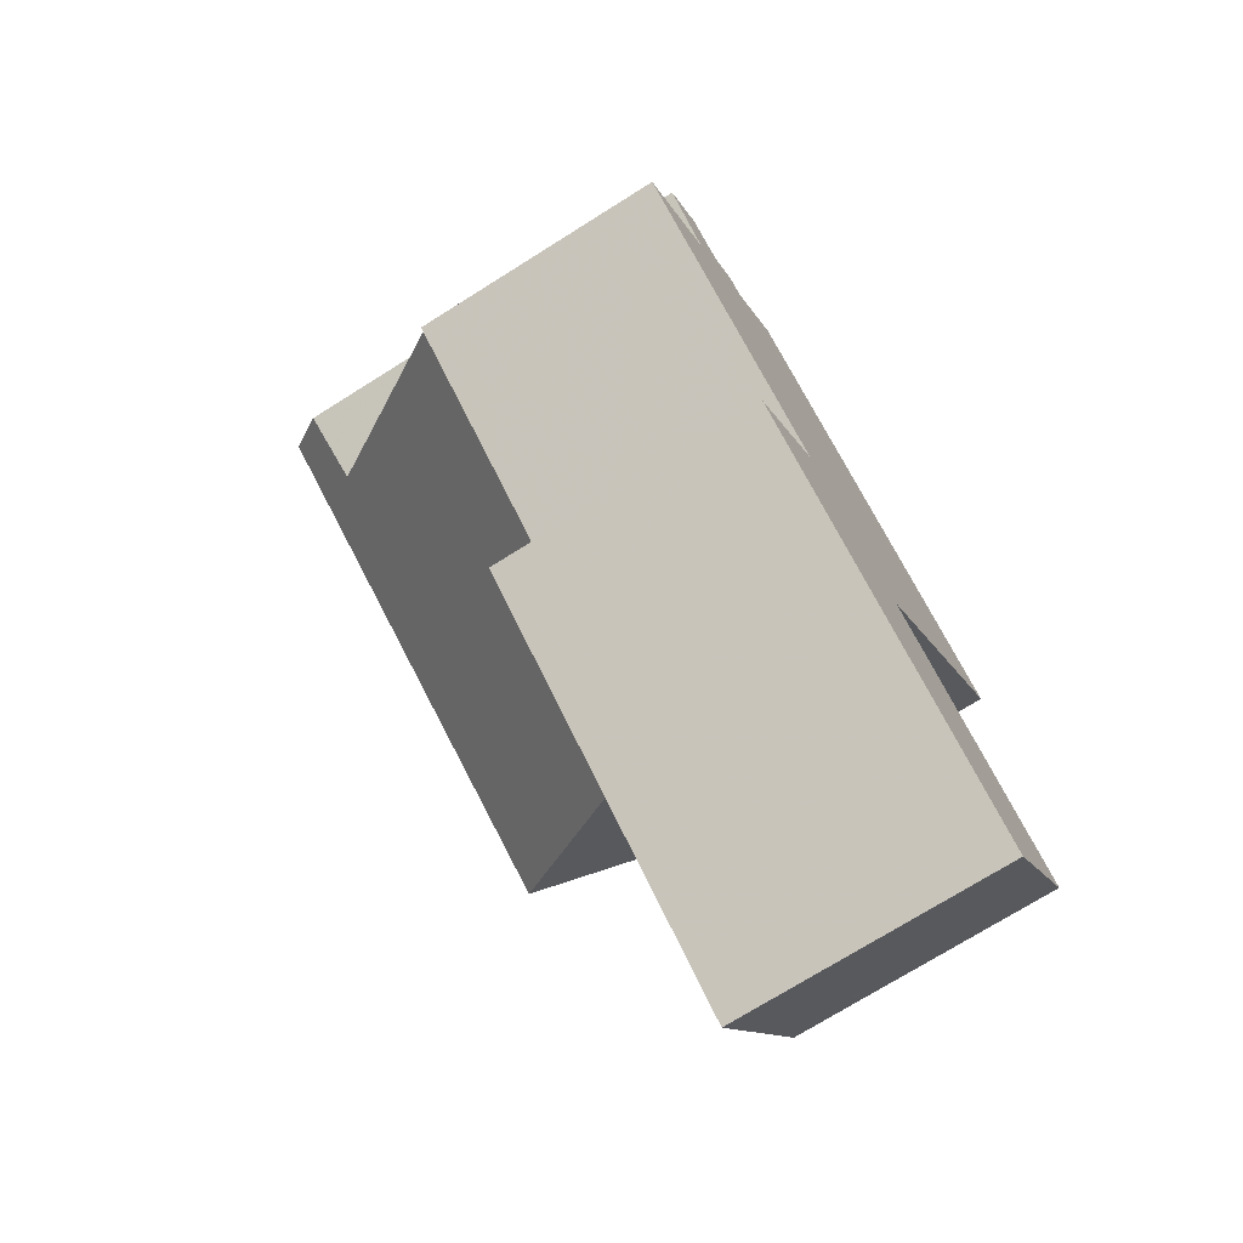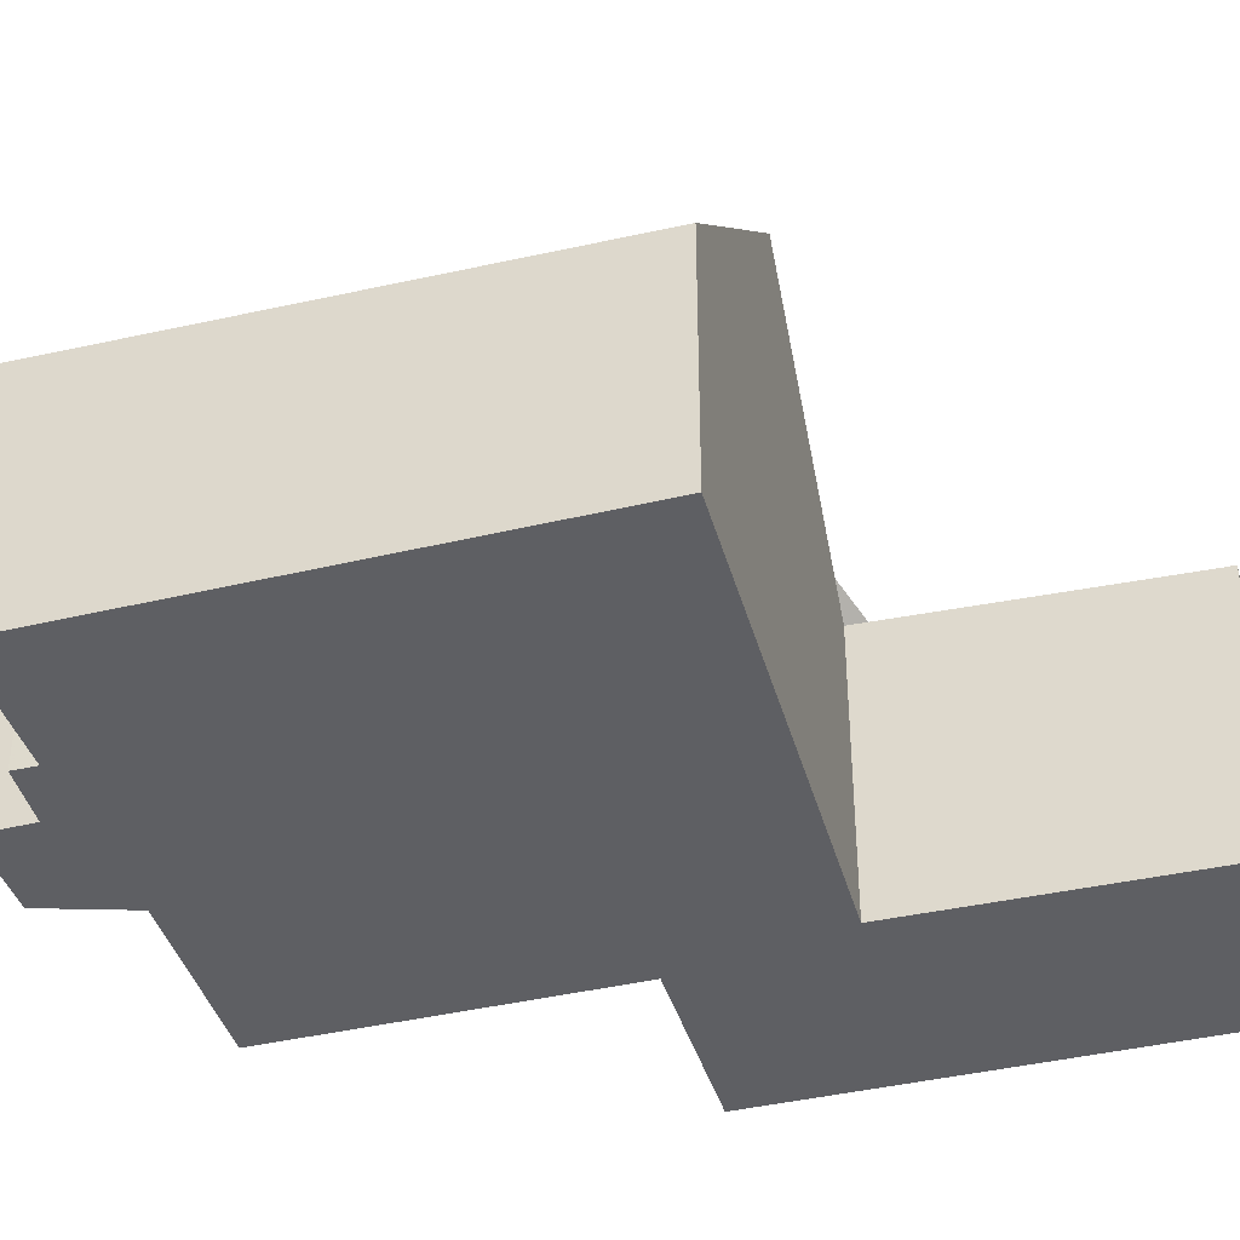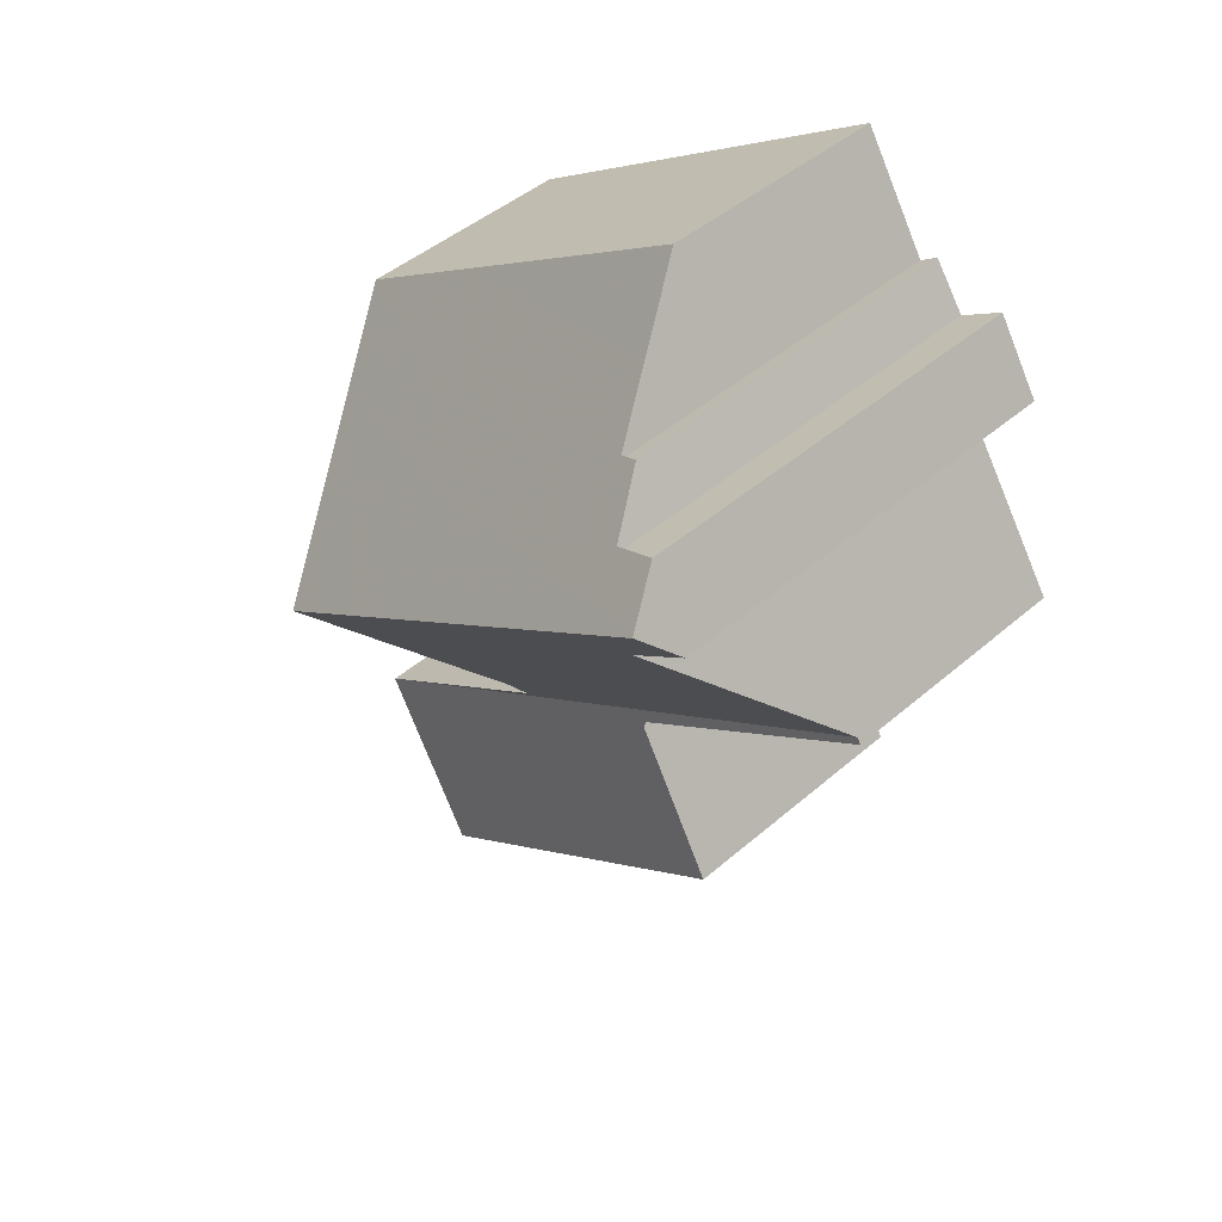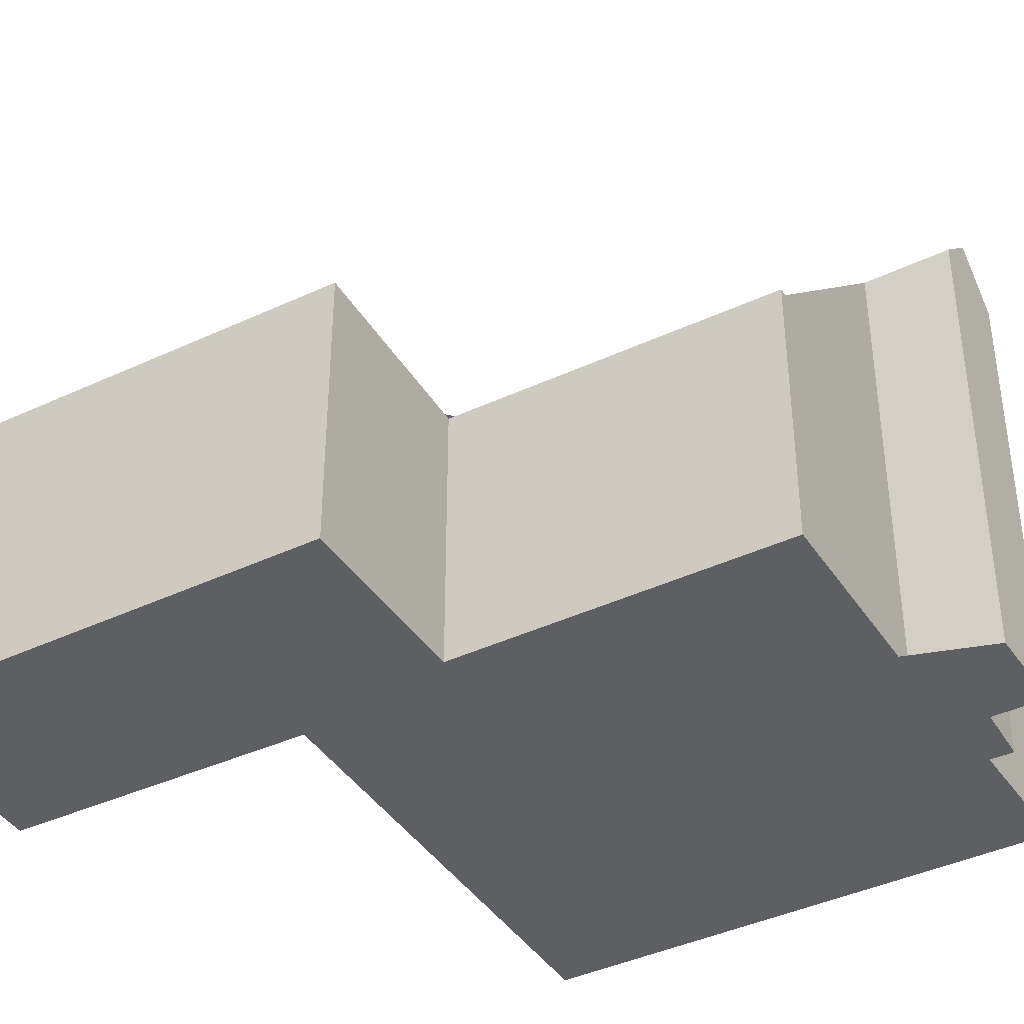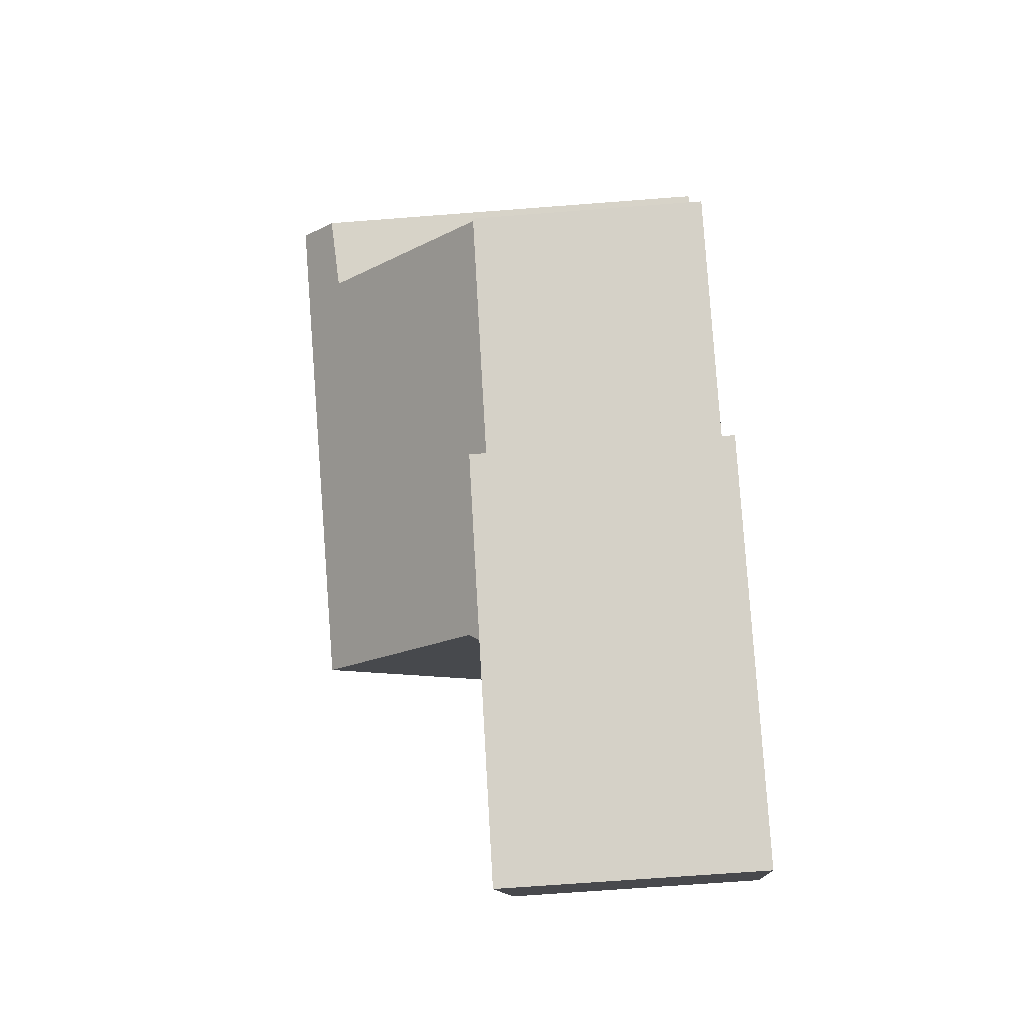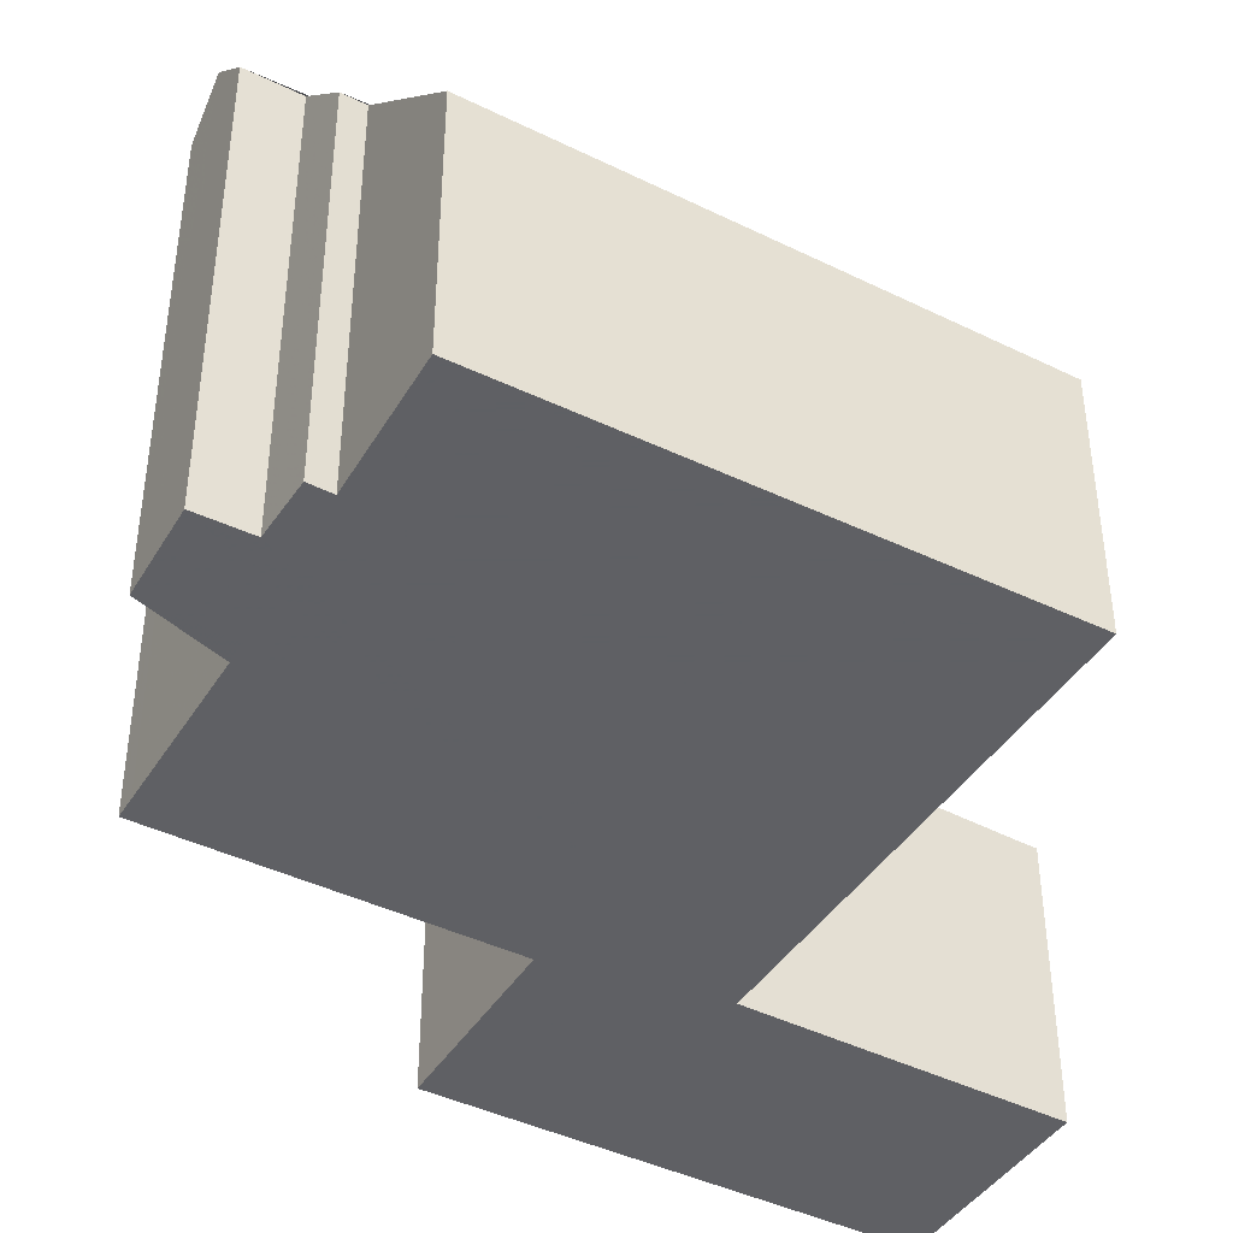
<metadata>
{"format":"obj","ext":"obj","renderer":"f3d","projection":"perspective","resolution":1024,"background":"white","views":[{"elev":-73.3,"azim":122.1,"up":"+Y"},{"elev":-40.9,"azim":-130.8,"up":"+Z"},{"elev":45.1,"azim":45.0,"up":"+Y"},{"elev":-40.2,"azim":63.4,"up":"+Z"},{"elev":-68.5,"azim":94.4,"up":"+Y"},{"elev":-43.2,"azim":-176.5,"up":"+Z"}]}
</metadata>
<code>
v -141.3 -931.6 3.946
v -131.6 -925.6 3.884
v -135.5 -928.2 3.918
v -134.1 -930.5 4.068
v -139.6 -934.1 4.114
v -137.6 -929.1 4.057
v -132.2 -922.4 6.624
v -133.2 -923.2 6.542
v -141.4 -923.5 3.522
v -135.3 -919.6 3.666
v -134.3 -921.2 5.638
v -134 -921.1 5.636
v -133.5 -921.8 6.484
v -132.9 -921.3 6.506
v -131.6 -925.5 3.878
v -141.1 -931.5 3.944
v -138 -929.5 3.922
v -141.1 -931.5 3.944
v -131.6 -925.5 3.878
v -141 -923.3 3.532
v -141.4 -923.5 3.536
v -139.5 -926.5 7.078
v -132.5 -921.9 7.195
v -132.5 -921.9 7.195
v -139.5 -926.5 7.078
v -138 -929.5 3.922
v -140.9 -932.1 3.981
v -140.6 -924.7 4.976
v -134.8 -920.5 4.731
v -139.2 -930.2 4.006
v -132.4 -924.4 5.122
v -138 -928.6 4.675
v -137.9 -929.4 3.922
v -137.9 -929.4 3.922
v -137.8 -925.4 7.106
v -137.8 -925.4 7.106
v -140.2 -924.4 4.959
v -137.9 -928.5 4.687
v -136.2 -931.9 4.086
v -141 -924.1 4.237
v -137.9 -929.3 4.049
v -137.9 -928.8 4.425
v -133.9 -921.2 5.811
v -139.4 -924.8 5.681
v -140.2 -925.3 5.662
v -137.4 -925.1 7.113
v -137.4 -925.1 7.113
v -138.1 -923.9 5.712
v -135.6 -928 3.906
v -138.6 -923.2 4.889
v -136.1 -927.2 4.827
v -139.3 -922.1 3.574
v -135.6 -928 3.906
v -135.5 -928.2 3.917
v -135.5 -928.2 3.916
v -132.4 -926.2 3.892
v -141.1 -931.8 3.962
v -139.2 -930.5 3.946
v -137.7 -929.6 3.935
v -135.6 -927.9 4.027
v -137.9 -929.3 4.004
v -139 -930.1 3.992
v -140 -930.7 3.981
v -131.7 -925.4 4.069
v -139.6 -934 4.108
v -136.2 -931.8 4.081
v -134.1 -930.4 4.064
v -141.1 -931.5 3.944
v -141.3 -931.6 3.946
v -141.3 -931.6 0
v -141.1 -931.5 -4.441e-16
v -132.4 -926.2 3.892
v -131.6 -925.6 3.884
v -131.6 -925.6 -4.441e-16
v -132.4 -926.2 4.441e-16
v -134.1 -930.4 4.064
v -135.5 -928.2 3.918
v -135.5 -928.2 0
v -134.1 -930.4 0
v -136.2 -931.9 4.086
v -134.1 -930.5 4.068
v -134.1 -930.5 0
v -136.2 -931.9 0
v -139.6 -934 4.108
v -139.6 -934.1 4.114
v -139.6 -934.1 0
v -139.6 -934 0
v -137.9 -928.8 4.425
v -137.6 -929.1 4.057
v -137.6 -929.1 0
v -137.9 -928.8 0
v -133.2 -923.2 6.542
v -132.2 -922.4 6.624
v -132.2 -922.4 -8.882e-16
v -133.2 -923.2 0
v -132.4 -924.4 5.122
v -133.2 -923.2 6.542
v -133.2 -923.2 0
v -132.4 -924.4 0
v -141 -923.3 3.532
v -141.4 -923.5 3.522
v -141.4 -923.5 0
v -141 -923.3 0
v -134.8 -920.5 4.731
v -135.3 -919.6 3.666
v -135.3 -919.6 0
v -134.8 -920.5 0
v -134 -921.1 5.636
v -134.3 -921.2 5.638
v -134.3 -921.2 0
v -134 -921.1 0
v -133.9 -921.2 5.811
v -134 -921.1 5.636
v -134 -921.1 0
v -133.9 -921.2 0
v -132.9 -921.3 6.506
v -133.5 -921.8 6.484
v -133.5 -921.8 0
v -132.9 -921.3 8.882e-16
v -132.5 -921.9 7.195
v -132.9 -921.3 6.506
v -132.9 -921.3 8.882e-16
v -132.5 -921.9 -8.882e-16
v -131.6 -925.6 3.884
v -131.6 -925.5 3.878
v -131.6 -925.5 0
v -131.6 -925.6 -4.441e-16
v -140 -930.7 3.981
v -141.1 -931.5 3.944
v -141.1 -931.5 -4.441e-16
v -140 -930.7 -4.441e-16
v -139.3 -922.1 3.574
v -141 -923.3 3.532
v -141 -923.3 0
v -139.3 -922.1 0
v -141.4 -923.5 3.522
v -141.4 -923.5 3.536
v -141.4 -923.5 0
v -141.4 -923.5 0
v -140.2 -925.3 5.662
v -139.5 -926.5 7.078
v -139.5 -926.5 0
v -140.2 -925.3 0
v -132.2 -922.4 6.624
v -132.5 -921.9 7.195
v -132.5 -921.9 -8.882e-16
v -132.2 -922.4 -8.882e-16
v -141.1 -931.8 3.962
v -140.9 -932.1 3.981
v -140.9 -932.1 0
v -141.1 -931.8 0
v -141 -924.1 4.237
v -140.6 -924.7 4.976
v -140.6 -924.7 0
v -141 -924.1 0
v -134.3 -921.2 5.638
v -134.8 -920.5 4.731
v -134.8 -920.5 0
v -134.3 -921.2 0
v -137.9 -929.3 4.049
v -139.2 -930.2 4.006
v -139.2 -930.2 0
v -137.9 -929.3 0
v -131.7 -925.4 4.069
v -132.4 -924.4 5.122
v -132.4 -924.4 0
v -131.7 -925.4 -8.882e-16
v -139.5 -926.5 7.078
v -138 -928.6 4.675
v -138 -928.6 0
v -139.5 -926.5 0
v -139.6 -934.1 4.114
v -136.2 -931.9 4.086
v -136.2 -931.9 0
v -139.6 -934.1 0
v -141.4 -923.5 3.536
v -141 -924.1 4.237
v -141 -924.1 0
v -141.4 -923.5 0
v -137.6 -929.1 4.057
v -137.9 -929.3 4.049
v -137.9 -929.3 0
v -137.6 -929.1 0
v -138 -928.6 4.675
v -137.9 -928.8 4.425
v -137.9 -928.8 0
v -138 -928.6 0
v -133.5 -921.8 6.484
v -133.9 -921.2 5.811
v -133.9 -921.2 0
v -133.5 -921.8 0
v -140.6 -924.7 4.976
v -140.2 -925.3 5.662
v -140.2 -925.3 0
v -140.6 -924.7 0
v -135.3 -919.6 3.666
v -139.3 -922.1 3.574
v -139.3 -922.1 0
v -135.3 -919.6 0
v -135.5 -928.2 3.918
v -135.5 -928.2 3.917
v -135.5 -928.2 0
v -135.5 -928.2 0
v -135.5 -928.2 3.917
v -132.4 -926.2 3.892
v -132.4 -926.2 4.441e-16
v -135.5 -928.2 0
v -141.3 -931.6 3.946
v -141.1 -931.8 3.962
v -141.1 -931.8 0
v -141.3 -931.6 0
v -139.2 -930.2 4.006
v -140 -930.7 3.981
v -140 -930.7 -4.441e-16
v -139.2 -930.2 0
v -131.6 -925.5 3.878
v -131.7 -925.4 4.069
v -131.7 -925.4 -8.882e-16
v -131.6 -925.5 0
v -140.9 -932.1 3.981
v -139.6 -934 4.108
v -139.6 -934 0
v -140.9 -932.1 0
v -134.1 -930.5 4.068
v -134.1 -930.4 4.064
v -134.1 -930.4 0
v -134.1 -930.5 0
v -141.3 -931.6 0
v -137.6 -929.1 0
v -141.4 -923.5 0
v -135.3 -919.6 0
v -134.3 -921.2 0
v -134 -921.1 0
v -133.5 -921.8 0
v -132.9 -921.3 0
v -132.2 -922.4 0
v -133.2 -923.2 0
v -131.6 -925.6 0
v -135.5 -928.2 0
v -134.1 -930.5 0
v -139.6 -934.1 0
f 21 9 20
f 58 27 57
f 50 29 11 12 43 48
f 46 24 7 8 31 51
f 66 39 5 65
f 52 10 29 50
f 63 30 62
f 60 51 31 64
f 45 28 37 44
f 38 32 25 35
f 67 4 39 66
f 37 28 40
f 62 30 41 61
f 42 32 38
f 48 43 13 14 23 47
f 44 36 22 45
f 47 36 44 48
f 48 44 37 50
f 51 38 35 46
f 50 37 40 21 20 52
f 61 41 6 42 38 51 60
f 56 54 55
f 55 53 15 2 56
f 57 1 16 17 58
f 58 17 34 59
f 59 34 53 55
f 60 49 33 61
f 62 26 18 63
f 64 19 49 60
f 61 33 26 62
f 65 27 58 59 66
f 66 59 55 54 3 67
f 69 70 71 68
f 73 74 75 72
f 77 78 79 76
f 81 82 83 80
f 85 86 87 84
f 89 90 91 88
f 93 94 95 92
f 97 98 99 96
f 101 102 103 100
f 105 106 107 104
f 109 110 111 108
f 113 114 115 112
f 117 118 119 116
f 121 122 123 120
f 125 126 127 124
f 129 130 131 128
f 133 134 135 132
f 137 138 139 136
f 141 142 143 140
f 145 146 147 144
f 149 150 151 148
f 153 154 155 152
f 157 158 159 156
f 161 162 163 160
f 165 166 167 164
f 169 170 171 168
f 173 174 175 172
f 177 178 179 176
f 181 182 183 180
f 185 186 187 184
f 189 190 191 188
f 193 194 195 192
f 197 198 199 196
f 201 202 203 200
f 205 206 207 204
f 209 210 211 208
f 213 214 215 212
f 217 218 219 216
f 221 222 223 220
f 225 226 227 224
f 229 230 231 232 233 234 235 236 237 238 239 240 241 228

</code>
